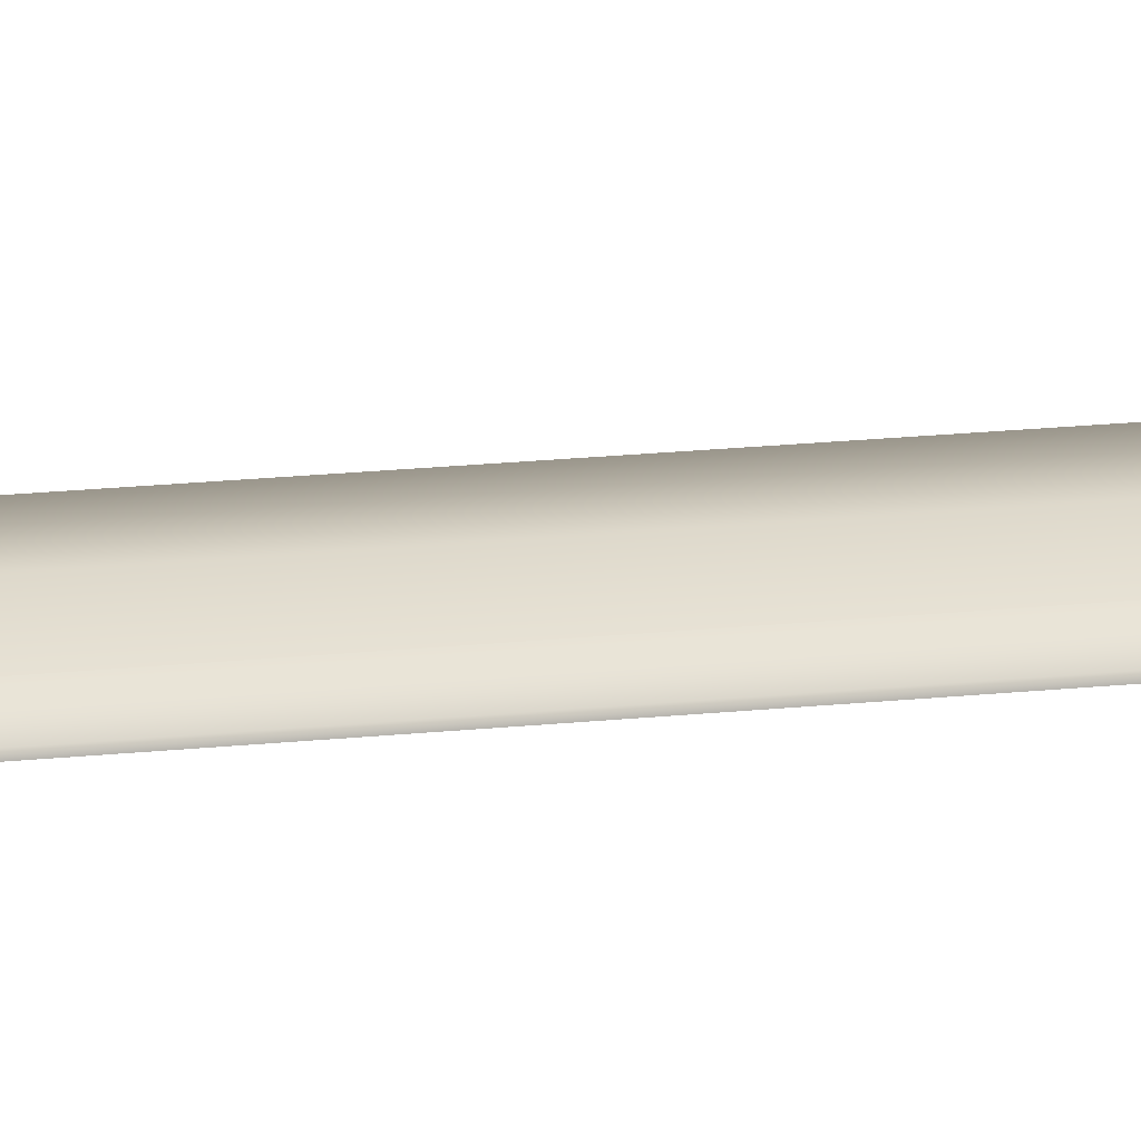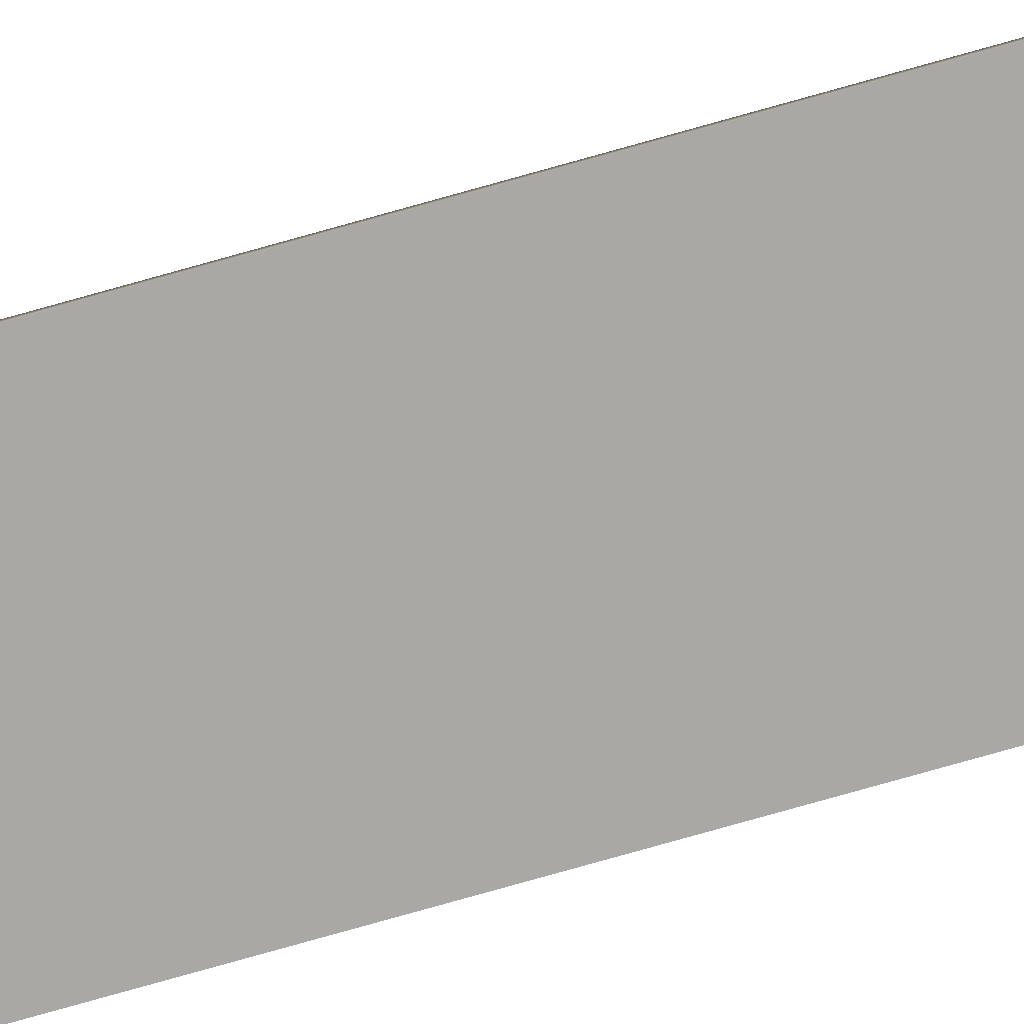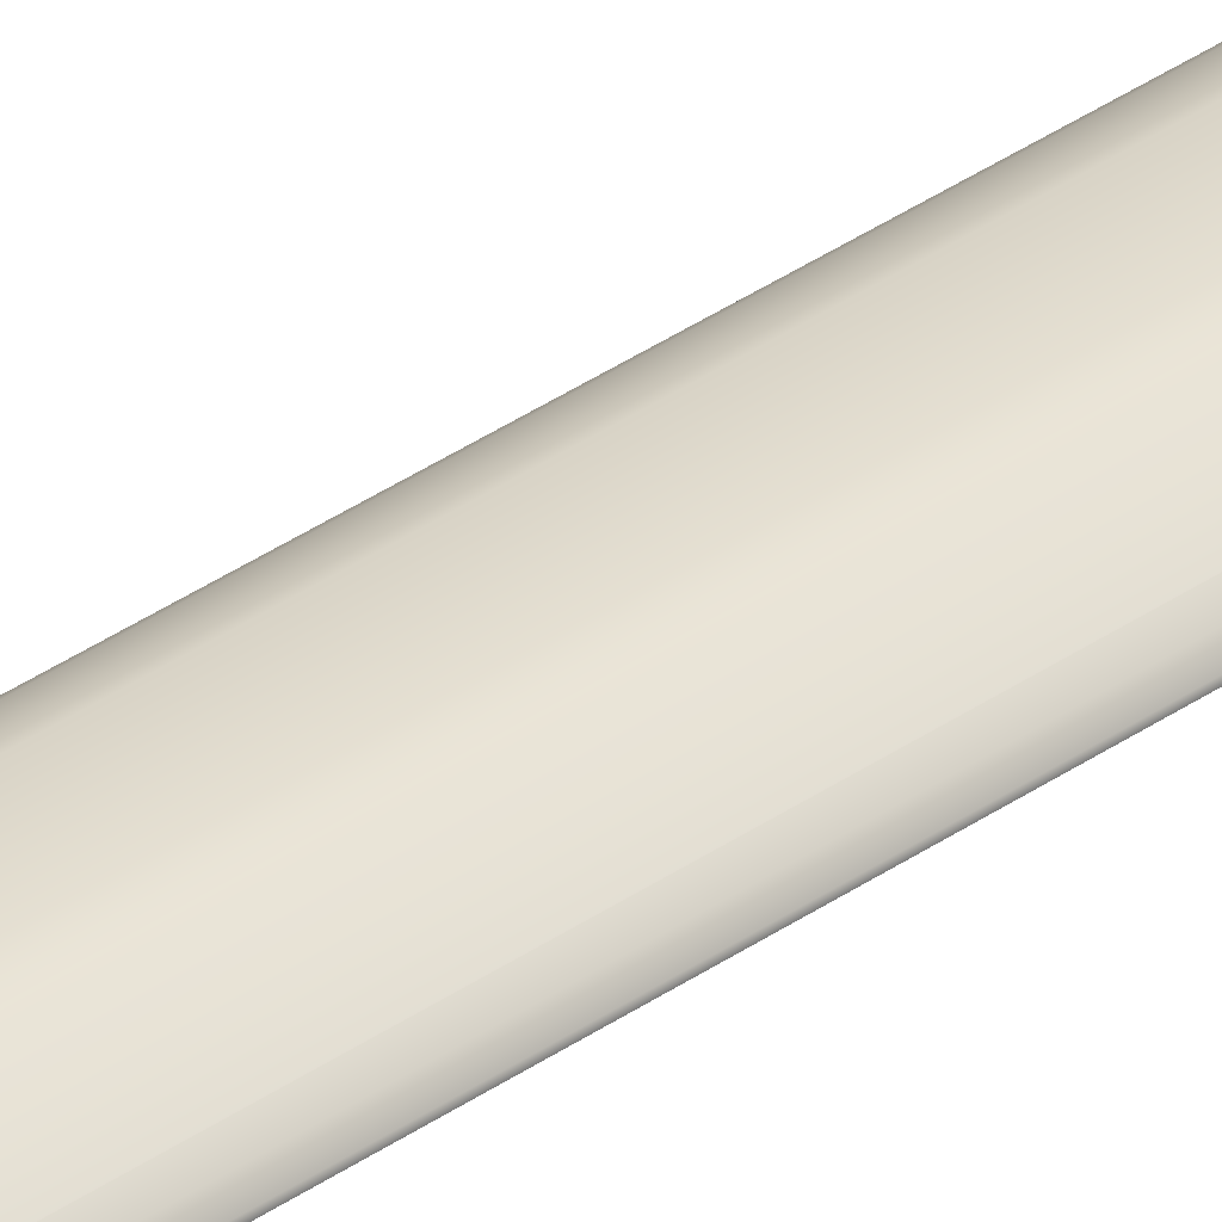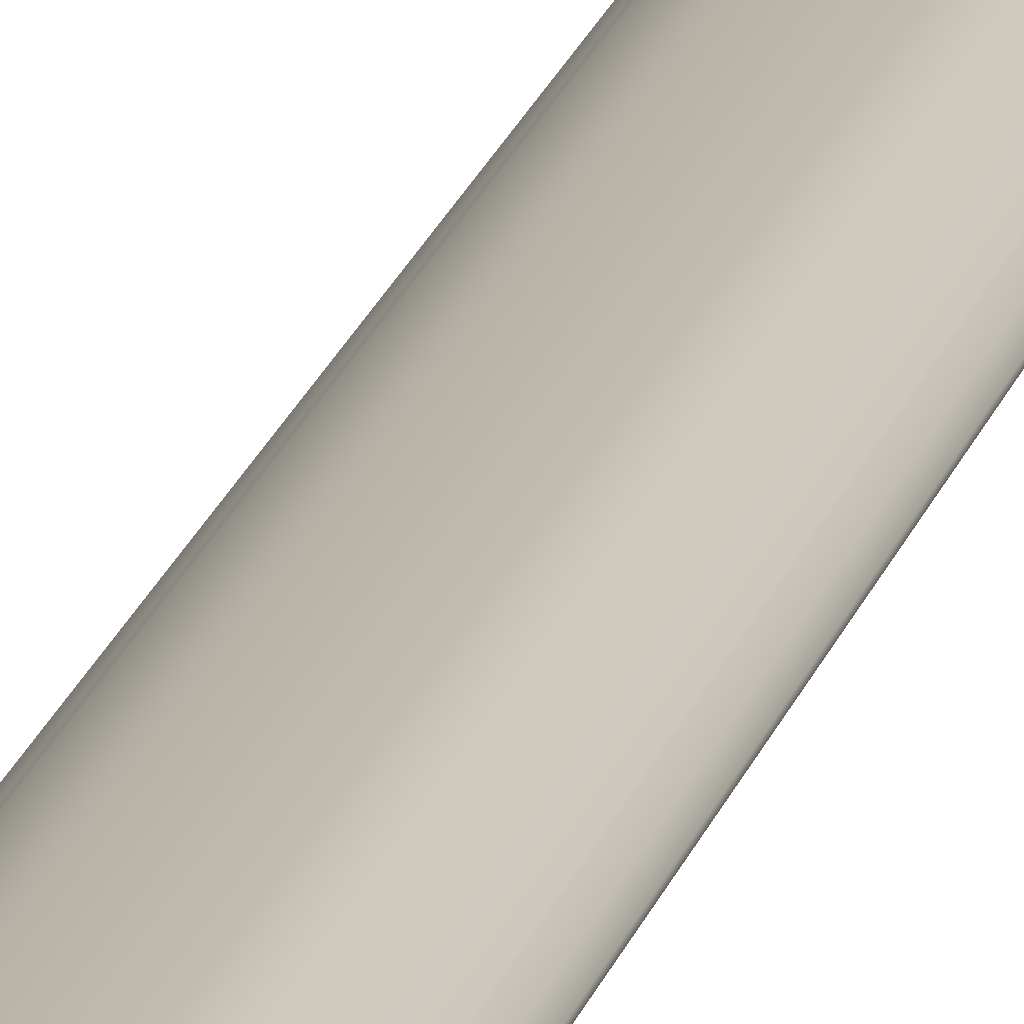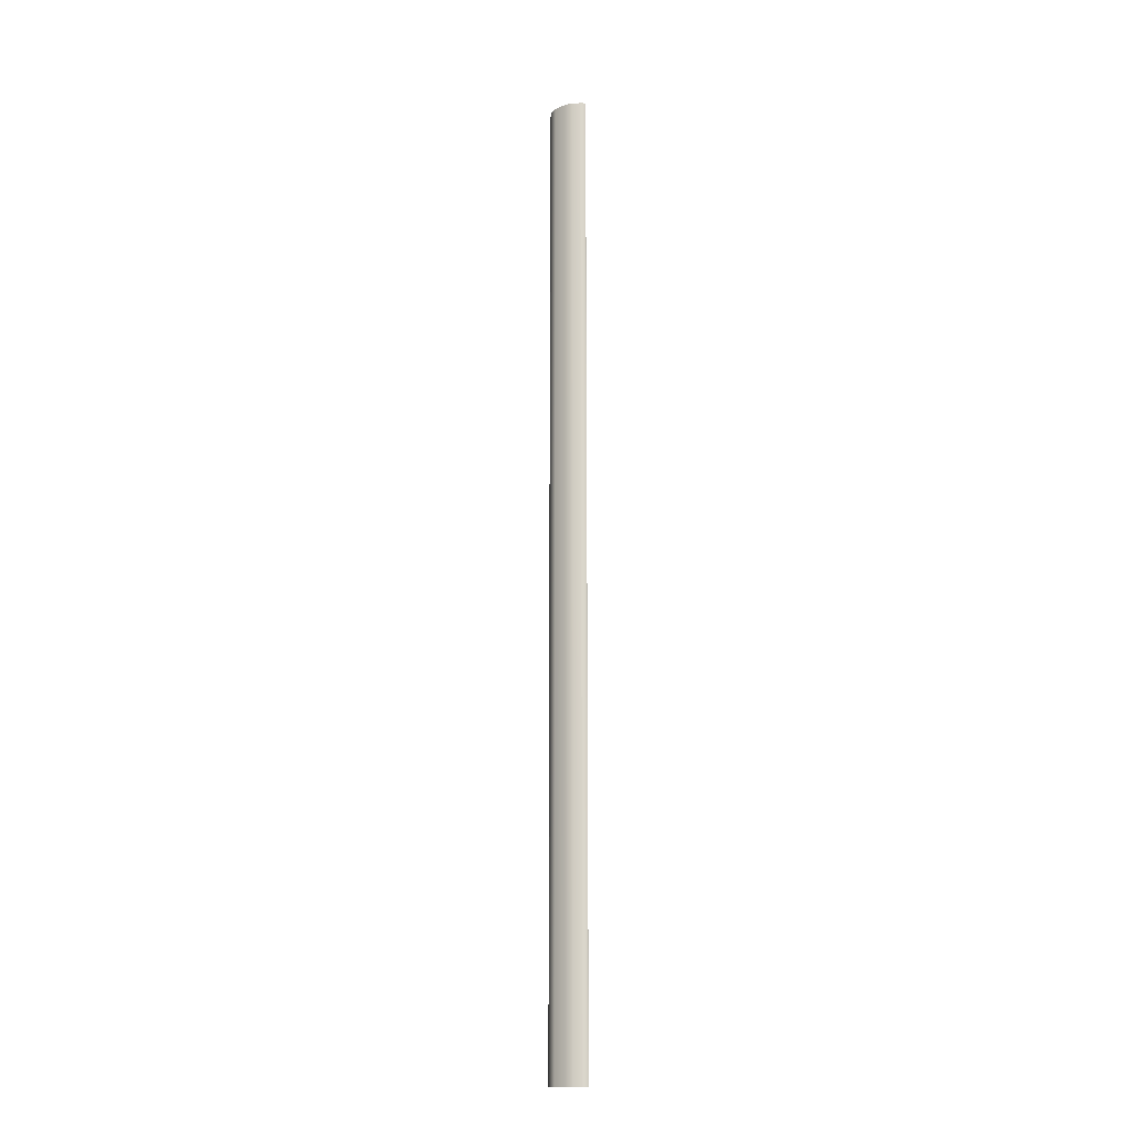
<metadata>
{"format":"obj","ext":"obj","renderer":"f3d","projection":"perspective","resolution":1024,"background":"white","views":[{"elev":7.1,"azim":-118.1,"up":"+Y"},{"elev":-74.9,"azim":105.9,"up":"+Y"},{"elev":33.0,"azim":-134.8,"up":"+Y"},{"elev":14.7,"azim":-169.3,"up":"+Y"},{"elev":-15.4,"azim":-139.8,"up":"+Z"}]}
</metadata>
<code>
g default
v -216.9 -0.3542 37.04
v -213.2 -0.3542 37.04
v -216.7 0.008434 37.04
v -213.5 0.008434 37.04
v -216.7 0.008434 -40.47
v -213.5 0.008434 -40.47
v -216.9 -0.3542 -40.47
v -213.5 -0.3523 -40.47
v -214.5 0.5667 -40.47
v -214.5 -0.3542 -40.47
v -214.5 -0.3542 37.04
v -214.5 0.5667 37.04
v -215.5 0.5667 -40.47
v -215.5 -0.3542 -40.47
v -215.5 -0.3542 37.04
v -215.5 0.5667 37.04
v -214 0.4196 -40.47
v -214 -0.3523 -40.47
v -214 -0.3542 37.04
v -214 0.4196 37.04
v -216.1 0.4196 -40.47
v -216.1 -0.3542 -40.47
v -216.1 -0.3542 37.04
v -216.1 0.4196 37.04
v -213.5 0.008434 29.49
v -214 0.4196 29.49
v -214.5 0.5667 29.49
v -215.5 0.5667 29.49
v -216.1 0.4196 29.49
v -216.7 0.008434 29.49
v -216.9 -0.3542 29.49
v -216.1 -0.3542 29.49
v -215.5 -0.3542 29.49
v -214.5 -0.3542 29.49
v -214 -0.3542 29.49
v -213.2 -0.3542 29.49
v -213.5 0.008434 7.241
v -214 0.4196 7.241
v -214.5 0.5667 7.241
v -215.5 0.5667 7.241
v -216.1 0.4196 7.241
v -216.7 0.008434 7.241
v -216.9 -0.3542 7.241
v -216.1 -0.3542 7.241
v -215.5 -0.3542 7.241
v -214.5 -0.3542 7.241
v -214 -0.3523 7.241
v -213.2 -0.3523 7.241
v -213.5 0.008434 -34.32
v -214 0.4196 -34.32
v -214.5 0.5667 -34.32
v -215.5 0.5667 -34.32
v -216.1 0.4196 -34.32
v -216.7 0.008434 -34.32
v -216.9 -0.3542 -34.32
v -216.1 -0.3542 -34.32
v -215.5 -0.3542 -34.32
v -214.5 -0.3542 -34.32
v -214 -0.3523 -34.32
v -213.5 -0.3523 -34.32
v -214.5 -0.3542 -20.02
v -215.5 -0.3542 -20.02
v -216.1 -0.3542 -20.02
v -216.9 -0.3542 -20.02
v -216.7 0.008434 -20.02
v -216.1 0.4196 -20.02
v -215.5 0.5667 -20.02
v -214.5 0.5667 -20.02
v -214 0.4196 -20.02
v -213.5 0.008434 -20.02
v -213.2 -0.3542 -20.02
v -214 -0.3542 -20.02
v -214.5 -0.3542 -6.956
v -215.5 -0.3542 -6.956
v -216.1 -0.3542 -6.956
v -216.9 -0.3542 -6.956
v -216.7 0.008434 -6.956
v -216.1 0.4196 -6.956
v -215.5 0.5667 -6.956
v -214.5 0.5667 -6.956
v -214 0.4196 -6.956
v -213.5 0.008434 -6.956
v -213.2 -0.3523 -6.956
v -214 -0.3523 -6.956
v -213.2 -0.3542 36.69
v -214 -0.3542 36.69
v -214.5 -0.3542 36.69
v -215.5 -0.3542 36.69
v -216.1 -0.3542 36.69
v -216.9 -0.3542 36.69
v -216.7 0.008434 36.69
v -216.1 0.4196 36.69
v -215.5 0.5667 36.69
v -214.5 0.5667 36.69
v -214 0.4196 36.69
v -213.5 0.008434 36.69
v -214.5 -0.02534 37.04
v -215.5 -0.02534 37.04
v -216.1 -0.09486 37.04
v -216.9 -0.2891 37.04
v -216.9 -0.2891 36.69
v -216.9 -0.2891 29.49
v -216.9 -0.2891 7.241
v -216.9 -0.2891 -6.956
v -216.9 -0.2891 -20.02
v -216.9 -0.2891 -34.32
v -216.9 -0.2891 -40.47
v -216.1 -0.09486 -40.47
v -215.5 -0.02534 -40.47
v -214.5 -0.02534 -40.47
v -214 -0.09486 -40.47
v -213.2 -0.2891 -40.47
v -213.2 -0.2891 -34.32
v -213.2 -0.2891 -20.02
v -213.2 -0.2891 -6.956
v -213.2 -0.2891 7.241
v -213.2 -0.2891 29.49
v -213.2 -0.2891 36.69
v -213.2 -0.2891 37.04
v -214 -0.09486 37.04
v -214.5 0.294 37.04
v -215.5 0.294 37.04
v -216.1 0.1826 37.04
v -216.8 -0.1286 37.04
v -216.8 -0.1286 36.69
v -216.8 -0.1286 29.49
v -216.8 -0.1286 7.241
v -216.8 -0.1286 -6.956
v -216.8 -0.1286 -20.02
v -216.8 -0.1286 -34.32
v -216.8 -0.1286 -40.47
v -216.1 0.1826 -40.47
v -215.5 0.294 -40.47
v -214.5 0.294 -40.47
v -214 0.1826 -40.47
v -213.4 -0.1286 -40.47
v -213.4 -0.1286 -34.32
v -213.4 -0.1286 -20.02
v -213.4 -0.1286 -6.956
v -213.4 -0.1286 7.241
v -213.4 -0.1286 29.49
v -213.4 -0.1286 36.69
v -213.4 -0.1286 37.04
v -214 0.1826 37.04
g pCube324
f 1 23 99 100
f 91 92 29 30
f 107 108 22 7
f 31 32 89 90
f 118 85 36 117
f 31 90 101 102
f 110 111 18 10
f 87 34 35 86
f 120 97 11 19
f 27 94 95 26
f 109 110 10 14
f 88 33 34 87
f 98 15 11 97
f 28 93 94 27
f 111 112 8 18
f 86 35 36 85
f 120 19 2 119
f 26 95 96 25
f 108 109 14 22
f 89 32 33 88
f 99 23 15 98
f 29 92 93 28
f 38 26 25 37
f 39 27 26 38
f 40 28 27 39
f 41 29 28 40
f 30 29 41 42
f 43 31 102 103
f 43 44 32 31
f 33 32 44 45
f 34 33 45 46
f 35 34 46 47
f 36 35 47 48
f 117 36 48 116
f 50 69 70 49
f 51 68 69 50
f 52 67 68 51
f 53 66 67 52
f 65 66 53 54
f 55 64 105 106
f 55 56 63 64
f 62 63 56 57
f 61 62 57 58
f 72 61 58 59
f 71 72 59 60
f 114 71 60 113
f 17 50 49 6
f 9 51 50 17
f 13 52 51 9
f 21 53 52 13
f 54 53 21 5
f 7 55 106 107
f 7 22 56 55
f 57 56 22 14
f 58 57 14 10
f 59 58 10 18
f 60 59 18 8
f 113 60 8 112
f 73 74 62 61
f 74 75 63 62
f 64 63 75 76
f 105 64 76 104
f 77 78 66 65
f 67 66 78 79
f 68 67 79 80
f 69 68 80 81
f 70 69 81 82
f 115 83 71 114
f 83 84 72 71
f 84 73 61 72
f 46 45 74 73
f 45 44 75 74
f 76 75 44 43
f 104 76 43 103
f 42 41 78 77
f 79 78 41 40
f 80 79 40 39
f 81 80 39 38
f 82 81 38 37
f 116 48 83 115
f 48 47 84 83
f 47 46 73 84
f 19 86 85 2
f 11 87 86 19
f 15 88 87 11
f 23 89 88 15
f 90 89 23 1
f 101 90 1 100
f 3 24 92 91
f 93 92 24 16
f 94 93 16 12
f 95 94 12 20
f 96 95 20 4
f 2 85 118 119
f 122 98 97 121
f 123 99 98 122
f 100 99 123 124
f 125 101 100 124
f 102 101 125 126
f 103 102 126 127
f 128 104 103 127
f 129 105 104 128
f 106 105 129 130
f 107 106 130 131
f 131 132 108 107
f 132 133 109 108
f 133 134 110 109
f 134 135 111 110
f 135 136 112 111
f 137 113 112 136
f 138 114 113 137
f 139 115 114 138
f 140 116 115 139
f 141 117 116 140
f 142 118 117 141
f 119 118 142 143
f 144 120 119 143
f 144 121 97 120
f 16 122 121 12
f 24 123 122 16
f 124 123 24 3
f 91 125 124 3
f 126 125 91 30
f 127 126 30 42
f 77 128 127 42
f 65 129 128 77
f 130 129 65 54
f 131 130 54 5
f 5 21 132 131
f 21 13 133 132
f 13 9 134 133
f 9 17 135 134
f 17 6 136 135
f 49 137 136 6
f 70 138 137 49
f 82 139 138 70
f 37 140 139 82
f 25 141 140 37
f 96 142 141 25
f 143 142 96 4
f 20 144 143 4
f 12 121 144 20

</code>
